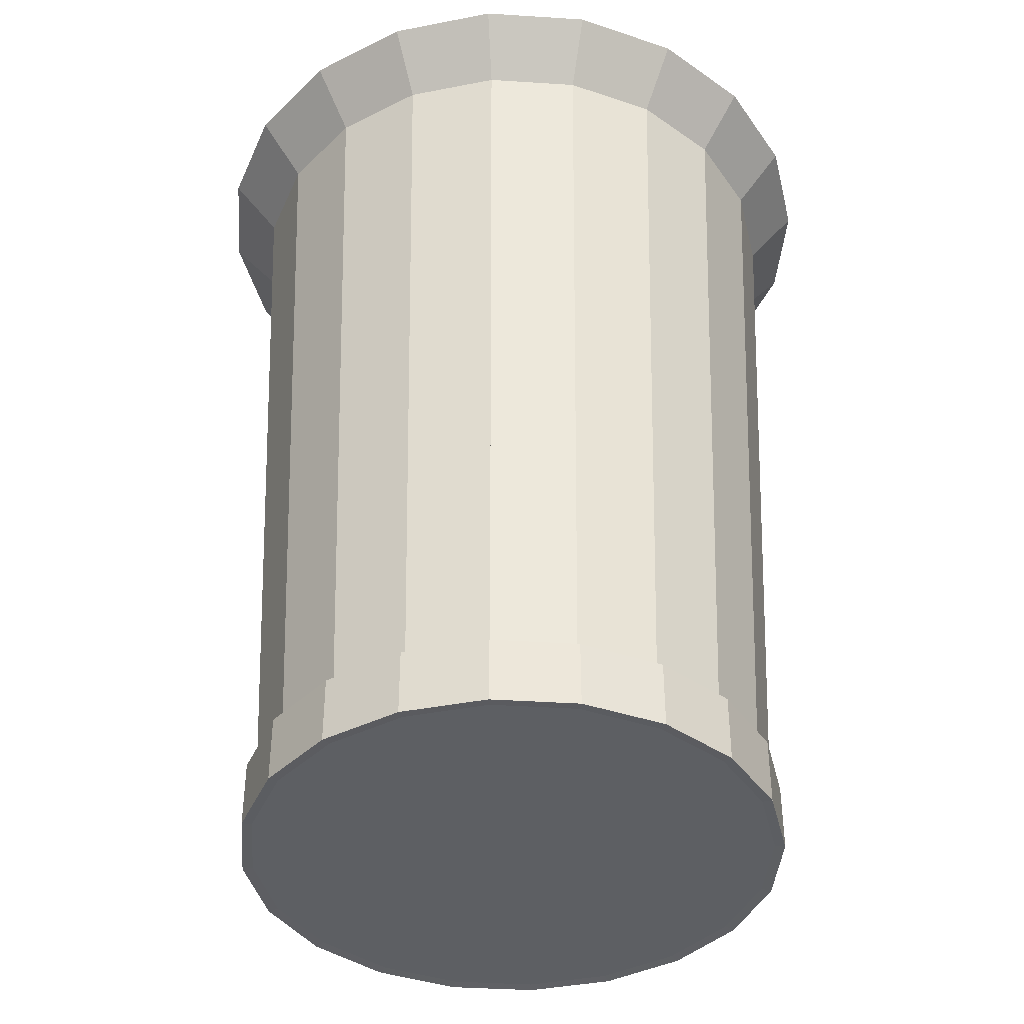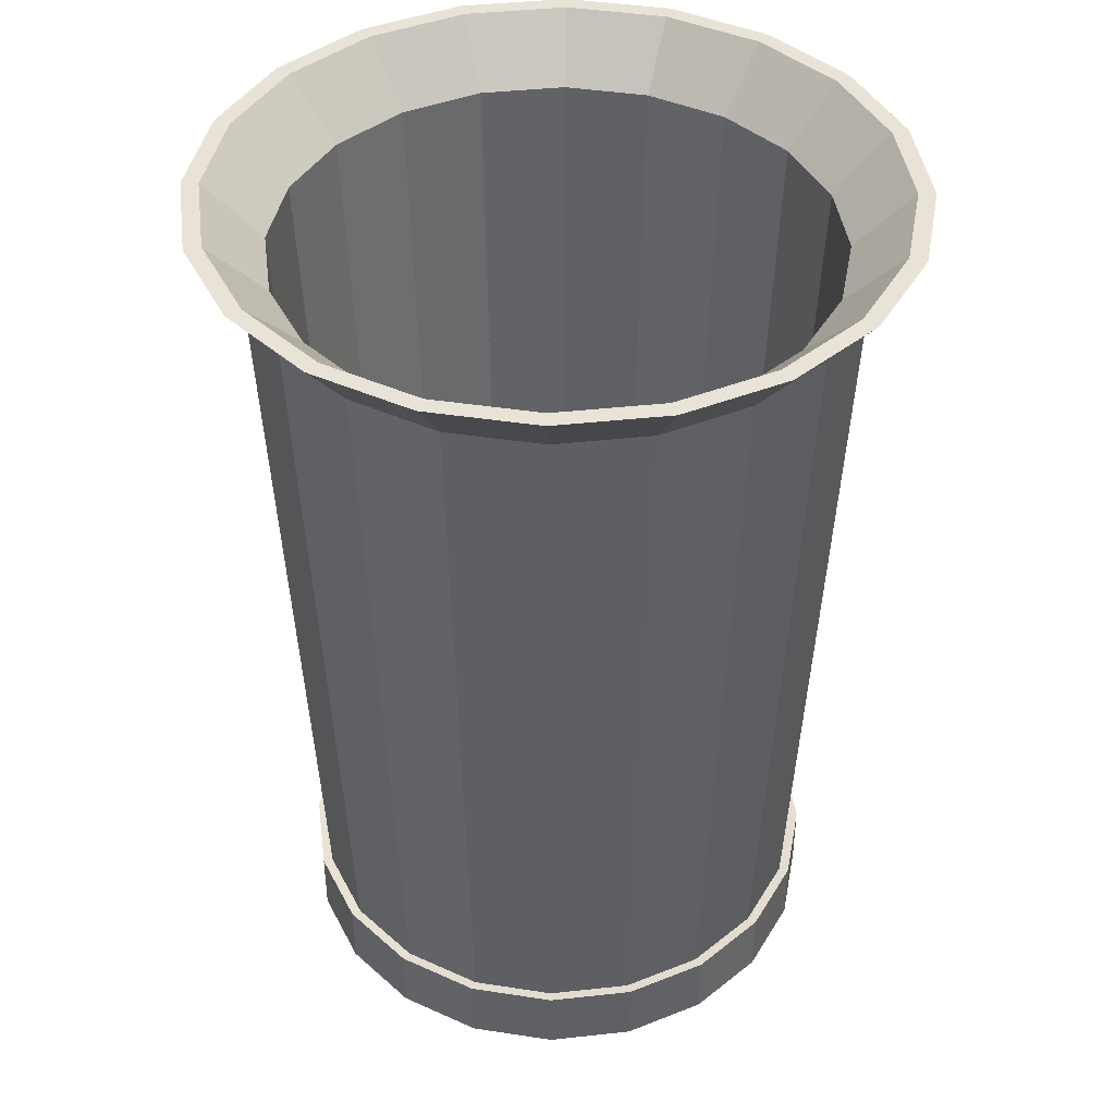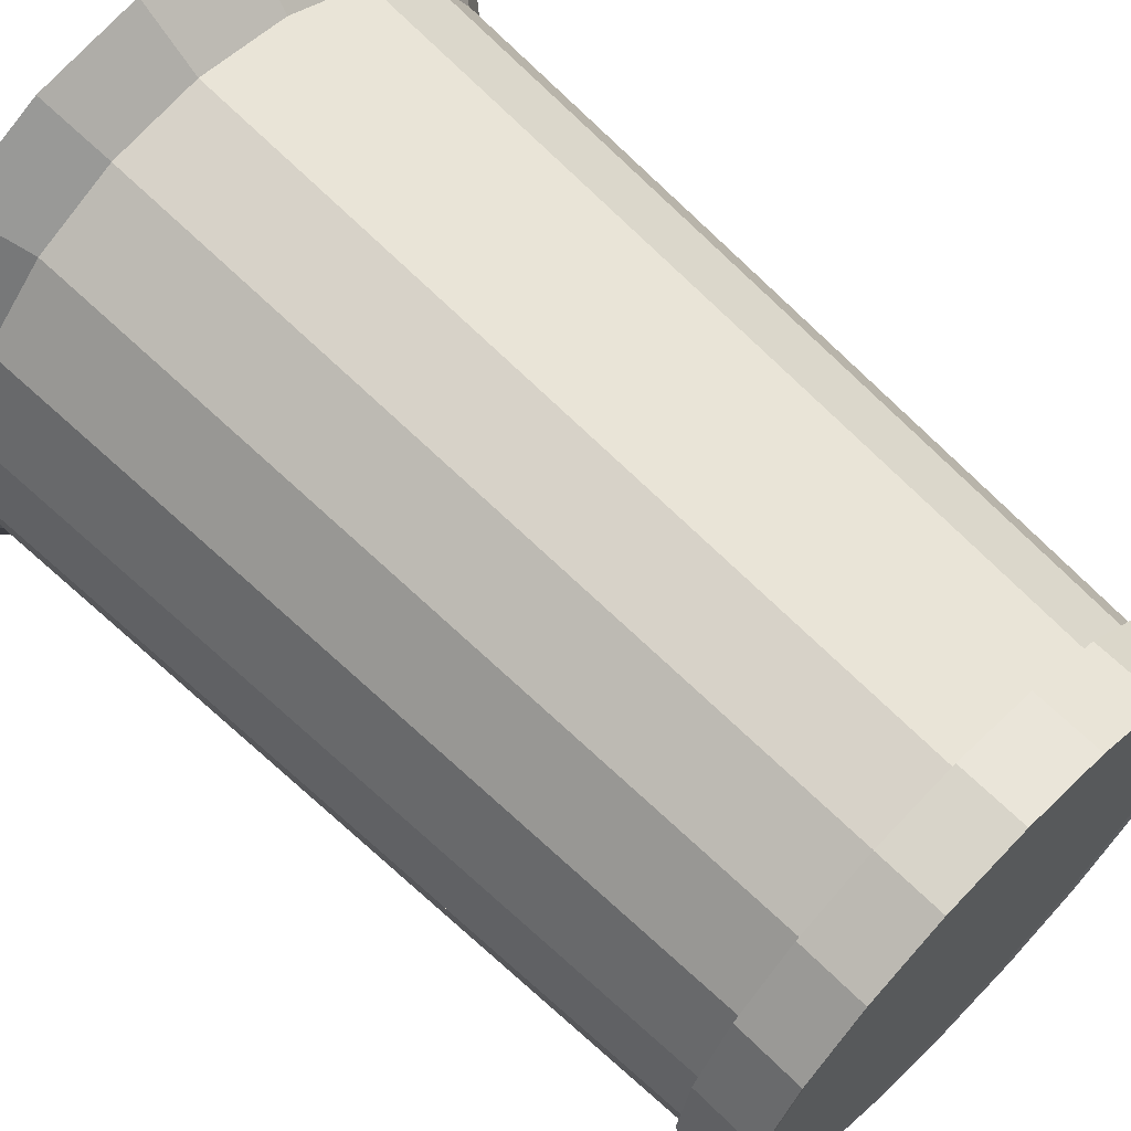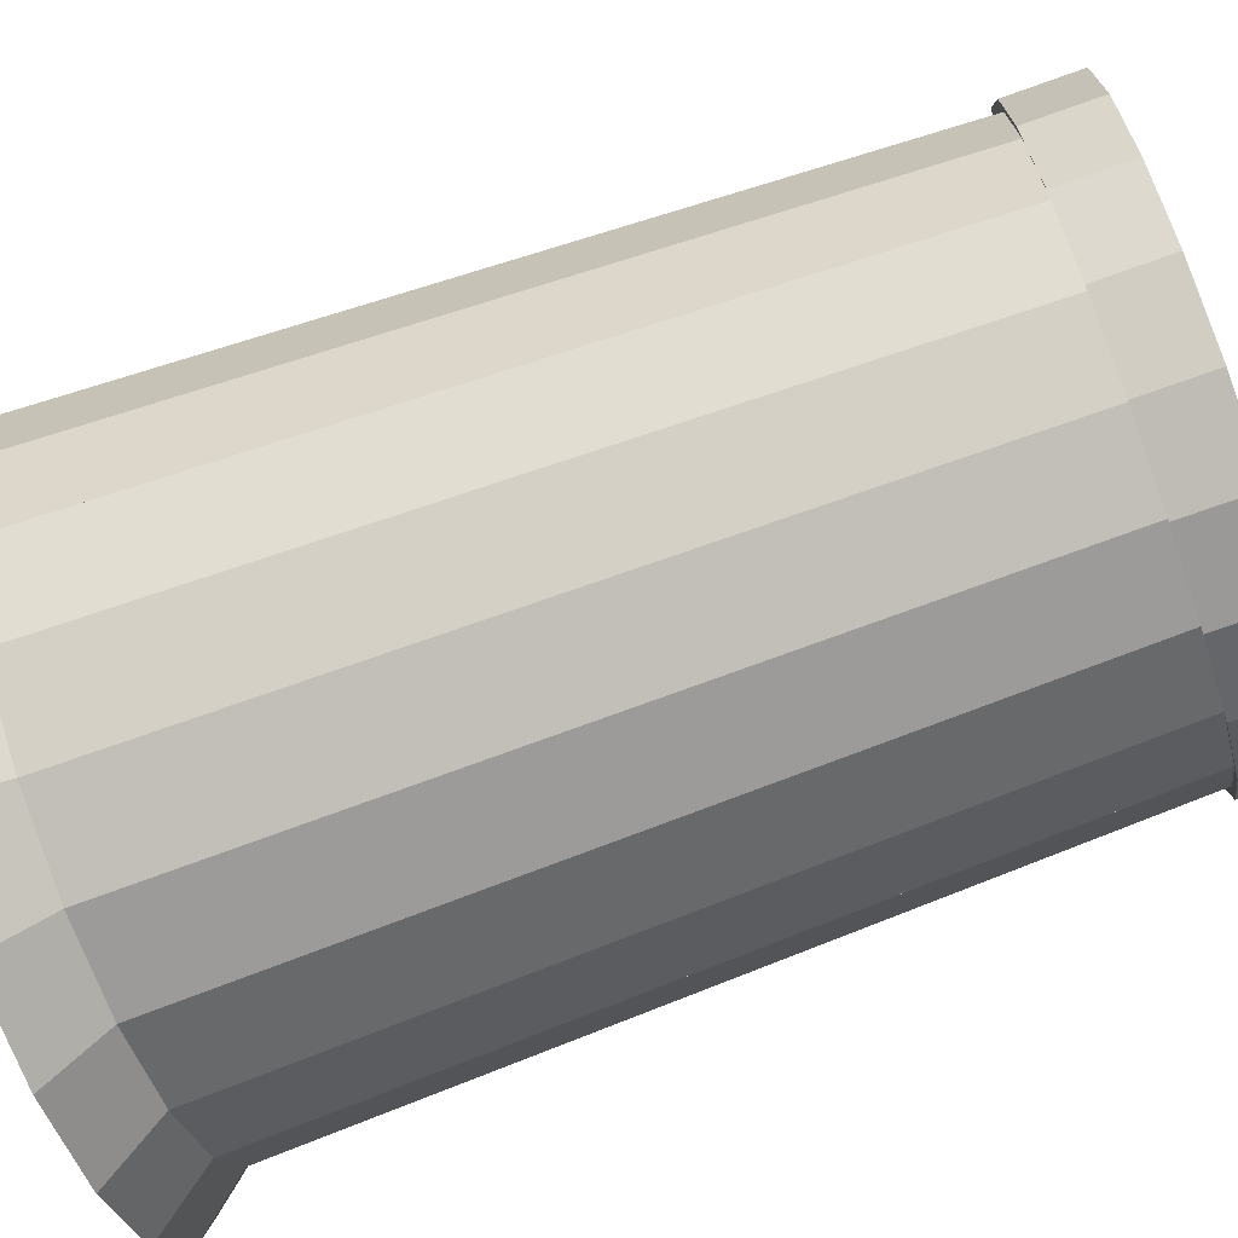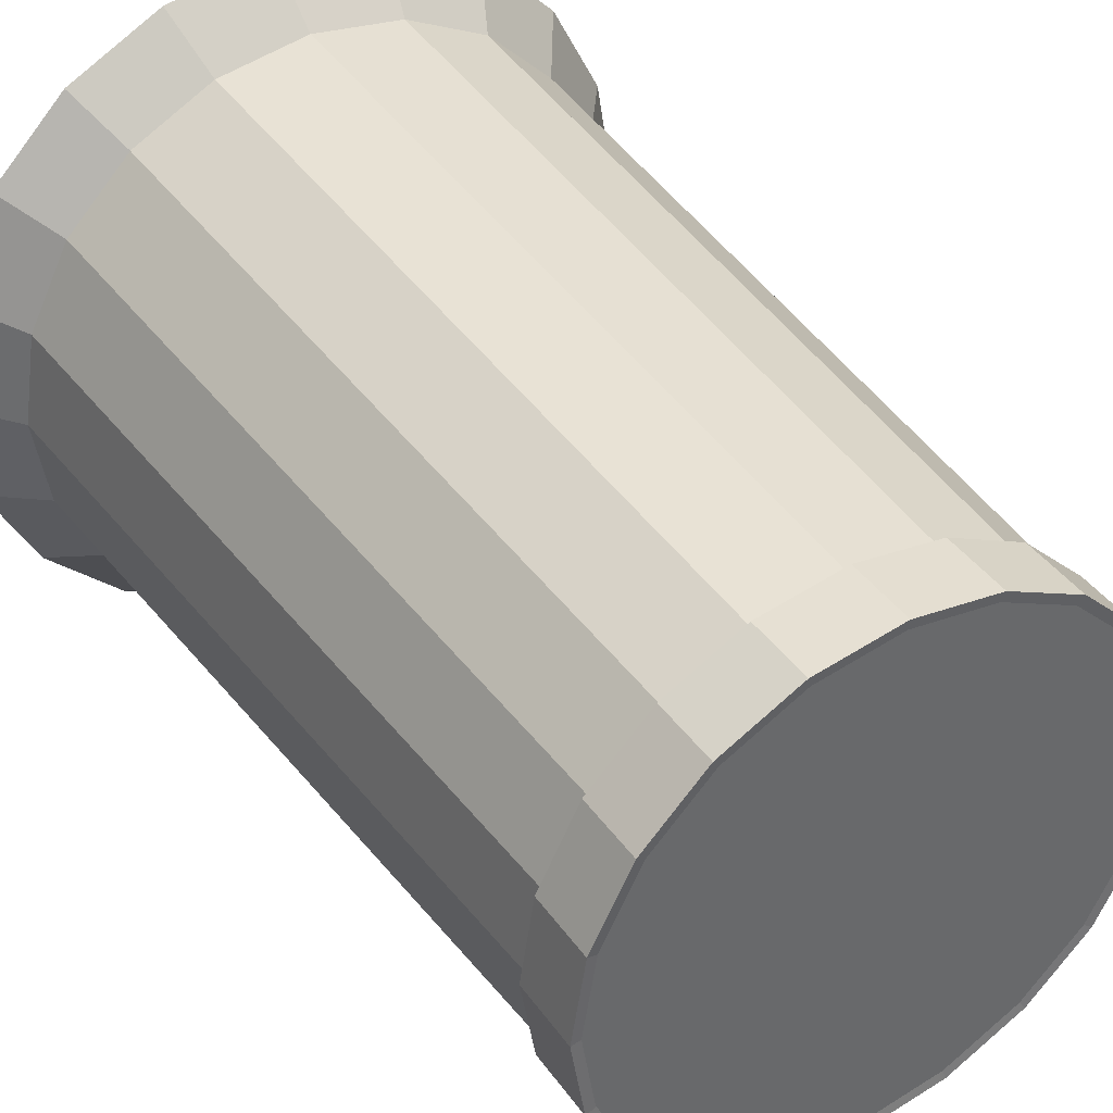
<metadata>
{"format":"obj","ext":"obj","renderer":"f3d","projection":"perspective","resolution":1024,"background":"white","views":[{"elev":-40.3,"azim":94.5,"up":"+Y"},{"elev":41.9,"azim":-106.5,"up":"+Y"},{"elev":66.4,"azim":-45.4,"up":"+Z"},{"elev":-77.1,"azim":-70.6,"up":"+Z"},{"elev":40.5,"azim":-32.0,"up":"+Z"}]}
</metadata>
<code>
g default
v 18.38 -0.1 11.88
v 18.32 -0.1 11.76
v 18.24 -0.1 11.68
v 18.12 -0.1 11.62
v 18 -0.1 11.6
v 17.88 -0.1 11.62
v 17.76 -0.1 11.68
v 17.68 -0.1 11.76
v 17.62 -0.1 11.88
v 17.6 -0.1 12
v 17.62 -0.1 12.12
v 17.68 -0.1 12.24
v 17.76 -0.1 12.32
v 17.88 -0.1 12.38
v 18 -0.1 12.4
v 18.12 -0.1 12.38
v 18.24 -0.1 12.32
v 18.32 -0.1 12.24
v 18.38 -0.1 12.12
v 18.4 -0.1 12
v 18.76 -0.1 11.75
v 18.65 -0.1 11.53
v 18.47 -0.1 11.35
v 18.25 -0.1 11.24
v 18 -0.1 11.2
v 17.75 -0.1 11.24
v 17.53 -0.1 11.35
v 17.35 -0.1 11.53
v 17.24 -0.1 11.75
v 17.2 -0.1 12
v 17.24 -0.1 12.25
v 17.35 -0.1 12.47
v 17.53 -0.1 12.65
v 17.75 -0.1 12.76
v 18 -0.1 12.8
v 18.25 -0.1 12.76
v 18.47 -0.1 12.65
v 18.65 -0.1 12.47
v 18.76 -0.1 12.25
v 18.8 -0.1 12
v 18.76 0.1 11.75
v 18.65 0.1 11.53
v 18.47 0.1 11.35
v 18.25 0.1 11.24
v 18 0.1 11.2
v 17.75 0.1 11.24
v 17.53 0.1 11.35
v 17.35 0.1 11.53
v 17.24 0.1 11.75
v 17.2 0.1 12
v 17.24 0.1 12.25
v 17.35 0.1 12.47
v 17.53 0.1 12.65
v 17.75 0.1 12.76
v 18 0.1 12.8
v 18.25 0.1 12.76
v 18.47 0.1 12.65
v 18.65 0.1 12.47
v 18.76 0.1 12.25
v 18.8 0.1 12
v 18.7 0.1 11.77
v 18.59 0.1 11.57
v 18.43 0.1 11.41
v 18.23 0.1 11.3
v 18 0.1 11.27
v 17.77 0.1 11.3
v 17.57 0.1 11.41
v 17.41 0.1 11.57
v 17.3 0.1 11.77
v 17.27 0.1 12
v 17.3 0.1 12.23
v 17.41 0.1 12.43
v 17.57 0.1 12.59
v 17.77 0.1 12.7
v 18 0.1 12.73
v 18.23 0.1 12.7
v 18.43 0.1 12.59
v 18.59 0.1 12.43
v 18.7 0.1 12.23
v 18.73 0.1 12
v 18 -0.1 12
v 18 0.1 12
v 18.86 2.486 11.72
v 18.74 2.486 11.47
v 18.67 2.486 11.51
v 18.79 2.486 11.74
v 18.74 2.486 11.47
v 18.53 2.486 11.26
v 18.49 2.486 11.33
v 18.67 2.486 11.51
v 18.53 2.486 11.26
v 18.28 2.486 11.14
v 18.26 2.486 11.21
v 18.49 2.486 11.33
v 18.28 2.486 11.14
v 18 2.486 11.09
v 18 2.486 11.17
v 18.26 2.486 11.21
v 18 2.486 11.09
v 17.72 2.486 11.14
v 17.74 2.486 11.21
v 18 2.486 11.17
v 17.72 2.486 11.14
v 17.47 2.486 11.26
v 17.51 2.486 11.33
v 17.74 2.486 11.21
v 17.47 2.486 11.26
v 17.26 2.486 11.47
v 17.33 2.486 11.51
v 17.51 2.486 11.33
v 17.26 2.486 11.47
v 17.14 2.486 11.72
v 17.21 2.486 11.74
v 17.33 2.486 11.51
v 17.14 2.486 11.72
v 17.09 2.486 12
v 17.17 2.486 12
v 17.21 2.486 11.74
v 17.09 2.486 12
v 17.14 2.486 12.28
v 17.21 2.486 12.26
v 17.17 2.486 12
v 17.14 2.486 12.28
v 17.26 2.486 12.53
v 17.33 2.486 12.49
v 17.21 2.486 12.26
v 17.26 2.486 12.53
v 17.47 2.486 12.74
v 17.51 2.486 12.67
v 17.33 2.486 12.49
v 17.47 2.486 12.74
v 17.72 2.486 12.86
v 17.74 2.486 12.79
v 17.51 2.486 12.67
v 17.72 2.486 12.86
v 18 2.486 12.91
v 18 2.486 12.83
v 17.74 2.486 12.79
v 18 2.486 12.91
v 18.28 2.486 12.86
v 18.26 2.486 12.79
v 18 2.486 12.83
v 18.28 2.486 12.86
v 18.53 2.486 12.74
v 18.49 2.486 12.67
v 18.26 2.486 12.79
v 18.53 2.486 12.74
v 18.74 2.486 12.53
v 18.67 2.486 12.49
v 18.49 2.486 12.67
v 18.74 2.486 12.53
v 18.86 2.486 12.28
v 18.79 2.486 12.26
v 18.67 2.486 12.49
v 18.86 2.486 12.28
v 18.91 2.486 12
v 18.83 2.486 12
v 18.79 2.486 12.26
v 18.91 2.486 12
v 18.86 2.486 11.72
v 18.79 2.486 11.74
v 18.83 2.486 12
v 19 2.666 11.67
v 18.85 2.666 11.38
v 18.81 2.666 11.41
v 18.96 2.666 11.69
v 18.85 2.666 11.38
v 18.62 2.666 11.15
v 18.59 2.666 11.19
v 18.81 2.666 11.41
v 18.62 2.666 11.15
v 18.33 2.666 11
v 18.31 2.666 11.04
v 18.59 2.666 11.19
v 18.33 2.666 11
v 18 2.666 10.94
v 18 2.666 10.99
v 18.31 2.666 11.04
v 18 2.666 10.94
v 17.67 2.666 11
v 17.69 2.666 11.04
v 18 2.666 10.99
v 17.67 2.666 11
v 17.38 2.666 11.15
v 17.41 2.666 11.19
v 17.69 2.666 11.04
v 17.38 2.666 11.15
v 17.15 2.666 11.38
v 17.19 2.666 11.41
v 17.41 2.666 11.19
v 17.15 2.666 11.38
v 17 2.666 11.67
v 17.04 2.666 11.69
v 17.19 2.666 11.41
v 17 2.666 11.67
v 16.94 2.666 12
v 16.99 2.666 12
v 17.04 2.666 11.69
v 16.94 2.666 12
v 17 2.666 12.33
v 17.04 2.666 12.31
v 16.99 2.666 12
v 17 2.666 12.33
v 17.15 2.666 12.62
v 17.19 2.666 12.59
v 17.04 2.666 12.31
v 17.15 2.666 12.62
v 17.38 2.666 12.85
v 17.41 2.666 12.81
v 17.19 2.666 12.59
v 17.38 2.666 12.85
v 17.67 2.666 13
v 17.69 2.666 12.96
v 17.41 2.666 12.81
v 17.67 2.666 13
v 18 2.666 13.06
v 18 2.666 13.01
v 17.69 2.666 12.96
v 18 2.666 13.06
v 18.33 2.666 13
v 18.31 2.666 12.96
v 18 2.666 13.01
v 18.33 2.666 13
v 18.62 2.666 12.85
v 18.59 2.666 12.81
v 18.31 2.666 12.96
v 18.62 2.666 12.85
v 18.85 2.666 12.62
v 18.81 2.666 12.59
v 18.59 2.666 12.81
v 18.85 2.666 12.62
v 19 2.666 12.33
v 18.96 2.666 12.31
v 18.81 2.666 12.59
v 19 2.666 12.33
v 19.06 2.666 12
v 19.01 2.666 12
v 18.96 2.666 12.31
v 19.06 2.666 12
v 19 2.666 11.67
v 18.96 2.666 11.69
v 19.01 2.666 12
v 18.79 -0.1039 11.74
v 18.67 -0.1039 11.51
v 18.67 0.1039 11.51
v 18.79 0.1039 11.74
v 18.67 -0.1039 11.51
v 18.49 -0.1039 11.33
v 18.49 0.1039 11.33
v 18.67 0.1039 11.51
v 18.49 -0.1039 11.33
v 18.26 -0.1039 11.21
v 18.26 0.1039 11.21
v 18.49 0.1039 11.33
v 18.26 -0.1039 11.21
v 18 -0.1039 11.17
v 18 0.1039 11.17
v 18.26 0.1039 11.21
v 18 -0.1039 11.17
v 17.74 -0.1039 11.21
v 17.74 0.1039 11.21
v 18 0.1039 11.17
v 17.74 -0.1039 11.21
v 17.51 -0.1039 11.33
v 17.51 0.1039 11.33
v 17.74 0.1039 11.21
v 17.51 -0.1039 11.33
v 17.33 -0.1039 11.51
v 17.33 0.1039 11.51
v 17.51 0.1039 11.33
v 17.33 -0.1039 11.51
v 17.21 -0.1039 11.74
v 17.21 0.1039 11.74
v 17.33 0.1039 11.51
v 17.21 -0.1039 11.74
v 17.17 -0.1039 12
v 17.17 0.1039 12
v 17.21 0.1039 11.74
v 17.17 -0.1039 12
v 17.21 -0.1039 12.26
v 17.21 0.1039 12.26
v 17.17 0.1039 12
v 17.21 -0.1039 12.26
v 17.33 -0.1039 12.49
v 17.33 0.1039 12.49
v 17.21 0.1039 12.26
v 17.33 -0.1039 12.49
v 17.51 -0.1039 12.67
v 17.51 0.1039 12.67
v 17.33 0.1039 12.49
v 17.51 -0.1039 12.67
v 17.74 -0.1039 12.79
v 17.74 0.1039 12.79
v 17.51 0.1039 12.67
v 17.74 -0.1039 12.79
v 18 -0.1039 12.83
v 18 0.1039 12.83
v 17.74 0.1039 12.79
v 18 -0.1039 12.83
v 18.26 -0.1039 12.79
v 18.26 0.1039 12.79
v 18 0.1039 12.83
v 18.26 -0.1039 12.79
v 18.49 -0.1039 12.67
v 18.49 0.1039 12.67
v 18.26 0.1039 12.79
v 18.49 -0.1039 12.67
v 18.67 -0.1039 12.49
v 18.67 0.1039 12.49
v 18.49 0.1039 12.67
v 18.67 -0.1039 12.49
v 18.79 -0.1039 12.26
v 18.79 0.1039 12.26
v 18.67 0.1039 12.49
v 18.79 -0.1039 12.26
v 18.83 -0.1039 12
v 18.83 0.1039 12
v 18.79 0.1039 12.26
v 18.83 -0.1039 12
v 18.79 -0.1039 11.74
v 18.79 0.1039 11.74
v 18.83 0.1039 12
g TrashCan
f 1 2 22 21
f 2 3 23 22
f 3 4 24 23
f 4 5 25 24
f 5 6 26 25
f 6 7 27 26
f 7 8 28 27
f 8 9 29 28
f 9 10 30 29
f 10 11 31 30
f 11 12 32 31
f 12 13 33 32
f 13 14 34 33
f 14 15 35 34
f 15 16 36 35
f 16 17 37 36
f 17 18 38 37
f 18 19 39 38
f 19 20 40 39
f 20 1 21 40
f 243 244 245 246
f 247 248 249 250
f 251 252 253 254
f 255 256 257 258
f 259 260 261 262
f 263 264 265 266
f 267 268 269 270
f 271 272 273 274
f 275 276 277 278
f 279 280 281 282
f 283 284 285 286
f 287 288 289 290
f 291 292 293 294
f 295 296 297 298
f 299 300 301 302
f 303 304 305 306
f 307 308 309 310
f 311 312 313 314
f 315 316 317 318
f 319 320 321 322
f 163 164 165 166
f 167 168 169 170
f 171 172 173 174
f 175 176 177 178
f 179 180 181 182
f 183 184 185 186
f 187 188 189 190
f 191 192 193 194
f 195 196 197 198
f 199 200 201 202
f 203 204 205 206
f 207 208 209 210
f 211 212 213 214
f 215 216 217 218
f 219 220 221 222
f 223 224 225 226
f 227 228 229 230
f 231 232 233 234
f 235 236 237 238
f 239 240 241 242
f 2 1 81
f 3 2 81
f 4 3 81
f 5 4 81
f 6 5 81
f 7 6 81
f 8 7 81
f 9 8 81
f 10 9 81
f 11 10 81
f 12 11 81
f 13 12 81
f 14 13 81
f 15 14 81
f 16 15 81
f 17 16 81
f 18 17 81
f 19 18 81
f 20 19 81
f 1 20 81
f 61 62 82
f 62 63 82
f 63 64 82
f 64 65 82
f 65 66 82
f 66 67 82
f 67 68 82
f 68 69 82
f 69 70 82
f 70 71 82
f 71 72 82
f 72 73 82
f 73 74 82
f 74 75 82
f 75 76 82
f 76 77 82
f 77 78 82
f 78 79 82
f 79 80 82
f 80 61 82
f 41 42 84 83
f 42 62 85 84
f 62 61 86 85
f 61 41 83 86
f 42 43 88 87
f 43 63 89 88
f 63 62 90 89
f 62 42 87 90
f 43 44 92 91
f 44 64 93 92
f 64 63 94 93
f 63 43 91 94
f 44 45 96 95
f 45 65 97 96
f 65 64 98 97
f 64 44 95 98
f 45 46 100 99
f 46 66 101 100
f 66 65 102 101
f 65 45 99 102
f 46 47 104 103
f 47 67 105 104
f 67 66 106 105
f 66 46 103 106
f 47 48 108 107
f 48 68 109 108
f 68 67 110 109
f 67 47 107 110
f 48 49 112 111
f 49 69 113 112
f 69 68 114 113
f 68 48 111 114
f 49 50 116 115
f 50 70 117 116
f 70 69 118 117
f 69 49 115 118
f 50 51 120 119
f 51 71 121 120
f 71 70 122 121
f 70 50 119 122
f 51 52 124 123
f 52 72 125 124
f 72 71 126 125
f 71 51 123 126
f 52 53 128 127
f 53 73 129 128
f 73 72 130 129
f 72 52 127 130
f 53 54 132 131
f 54 74 133 132
f 74 73 134 133
f 73 53 131 134
f 54 55 136 135
f 55 75 137 136
f 75 74 138 137
f 74 54 135 138
f 55 56 140 139
f 56 76 141 140
f 76 75 142 141
f 75 55 139 142
f 56 57 144 143
f 57 77 145 144
f 77 76 146 145
f 76 56 143 146
f 57 58 148 147
f 58 78 149 148
f 78 77 150 149
f 77 57 147 150
f 58 59 152 151
f 59 79 153 152
f 79 78 154 153
f 78 58 151 154
f 59 60 156 155
f 60 80 157 156
f 80 79 158 157
f 79 59 155 158
f 60 41 160 159
f 41 61 161 160
f 61 80 162 161
f 80 60 159 162
f 83 84 164 163
f 84 85 165 164
f 85 86 166 165
f 86 83 163 166
f 87 88 168 167
f 88 89 169 168
f 89 90 170 169
f 90 87 167 170
f 91 92 172 171
f 92 93 173 172
f 93 94 174 173
f 94 91 171 174
f 95 96 176 175
f 96 97 177 176
f 97 98 178 177
f 98 95 175 178
f 99 100 180 179
f 100 101 181 180
f 101 102 182 181
f 102 99 179 182
f 103 104 184 183
f 104 105 185 184
f 105 106 186 185
f 106 103 183 186
f 107 108 188 187
f 108 109 189 188
f 109 110 190 189
f 110 107 187 190
f 111 112 192 191
f 112 113 193 192
f 113 114 194 193
f 114 111 191 194
f 115 116 196 195
f 116 117 197 196
f 117 118 198 197
f 118 115 195 198
f 119 120 200 199
f 120 121 201 200
f 121 122 202 201
f 122 119 199 202
f 123 124 204 203
f 124 125 205 204
f 125 126 206 205
f 126 123 203 206
f 127 128 208 207
f 128 129 209 208
f 129 130 210 209
f 130 127 207 210
f 131 132 212 211
f 132 133 213 212
f 133 134 214 213
f 134 131 211 214
f 135 136 216 215
f 136 137 217 216
f 137 138 218 217
f 138 135 215 218
f 139 140 220 219
f 140 141 221 220
f 141 142 222 221
f 142 139 219 222
f 143 144 224 223
f 144 145 225 224
f 145 146 226 225
f 146 143 223 226
f 147 148 228 227
f 148 149 229 228
f 149 150 230 229
f 150 147 227 230
f 151 152 232 231
f 152 153 233 232
f 153 154 234 233
f 154 151 231 234
f 155 156 236 235
f 156 157 237 236
f 157 158 238 237
f 158 155 235 238
f 159 160 240 239
f 160 161 241 240
f 161 162 242 241
f 162 159 239 242
f 21 22 244 243
f 22 42 245 244
f 42 41 246 245
f 41 21 243 246
f 22 23 248 247
f 23 43 249 248
f 43 42 250 249
f 42 22 247 250
f 23 24 252 251
f 24 44 253 252
f 44 43 254 253
f 43 23 251 254
f 24 25 256 255
f 25 45 257 256
f 45 44 258 257
f 44 24 255 258
f 25 26 260 259
f 26 46 261 260
f 46 45 262 261
f 45 25 259 262
f 26 27 264 263
f 27 47 265 264
f 47 46 266 265
f 46 26 263 266
f 27 28 268 267
f 28 48 269 268
f 48 47 270 269
f 47 27 267 270
f 28 29 272 271
f 29 49 273 272
f 49 48 274 273
f 48 28 271 274
f 29 30 276 275
f 30 50 277 276
f 50 49 278 277
f 49 29 275 278
f 30 31 280 279
f 31 51 281 280
f 51 50 282 281
f 50 30 279 282
f 31 32 284 283
f 32 52 285 284
f 52 51 286 285
f 51 31 283 286
f 32 33 288 287
f 33 53 289 288
f 53 52 290 289
f 52 32 287 290
f 33 34 292 291
f 34 54 293 292
f 54 53 294 293
f 53 33 291 294
f 34 35 296 295
f 35 55 297 296
f 55 54 298 297
f 54 34 295 298
f 35 36 300 299
f 36 56 301 300
f 56 55 302 301
f 55 35 299 302
f 36 37 304 303
f 37 57 305 304
f 57 56 306 305
f 56 36 303 306
f 37 38 308 307
f 38 58 309 308
f 58 57 310 309
f 57 37 307 310
f 38 39 312 311
f 39 59 313 312
f 59 58 314 313
f 58 38 311 314
f 39 40 316 315
f 40 60 317 316
f 60 59 318 317
f 59 39 315 318
f 40 21 320 319
f 21 41 321 320
f 41 60 322 321
f 60 40 319 322

</code>
